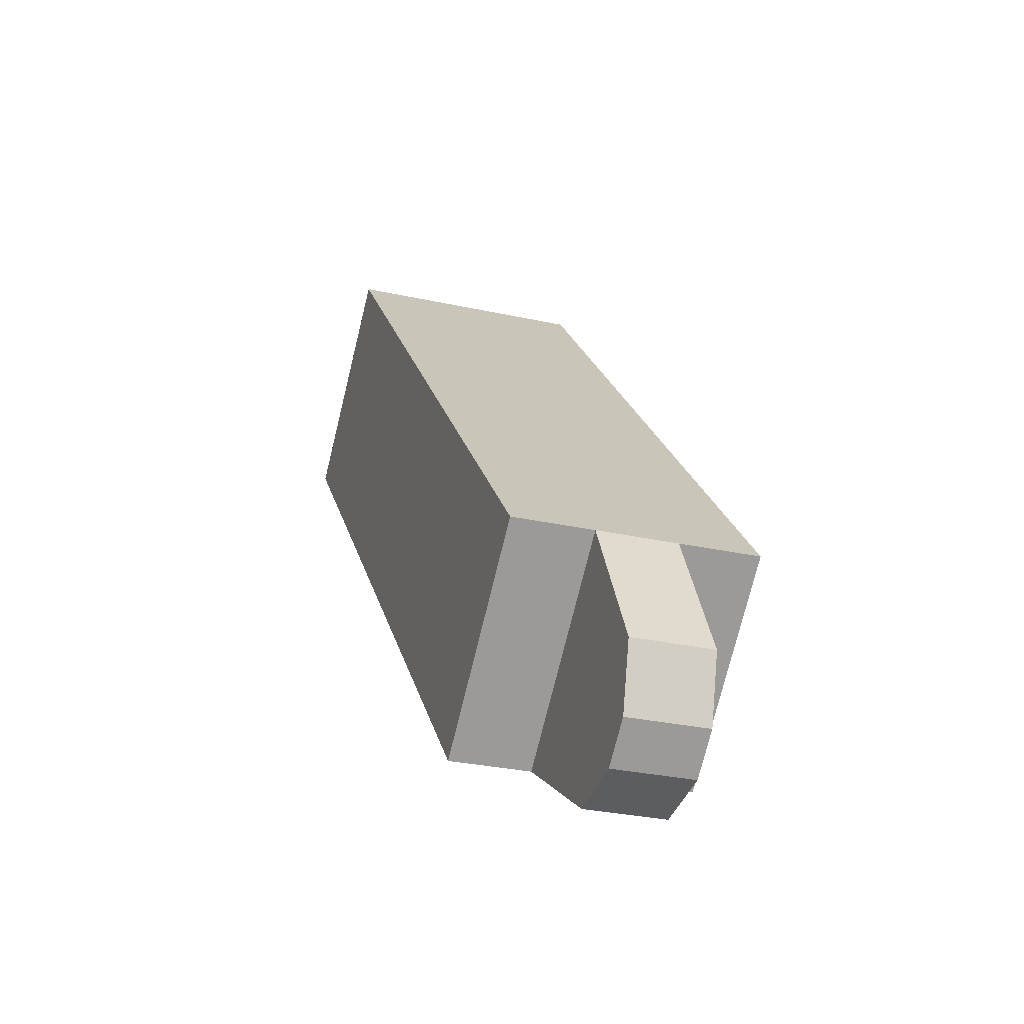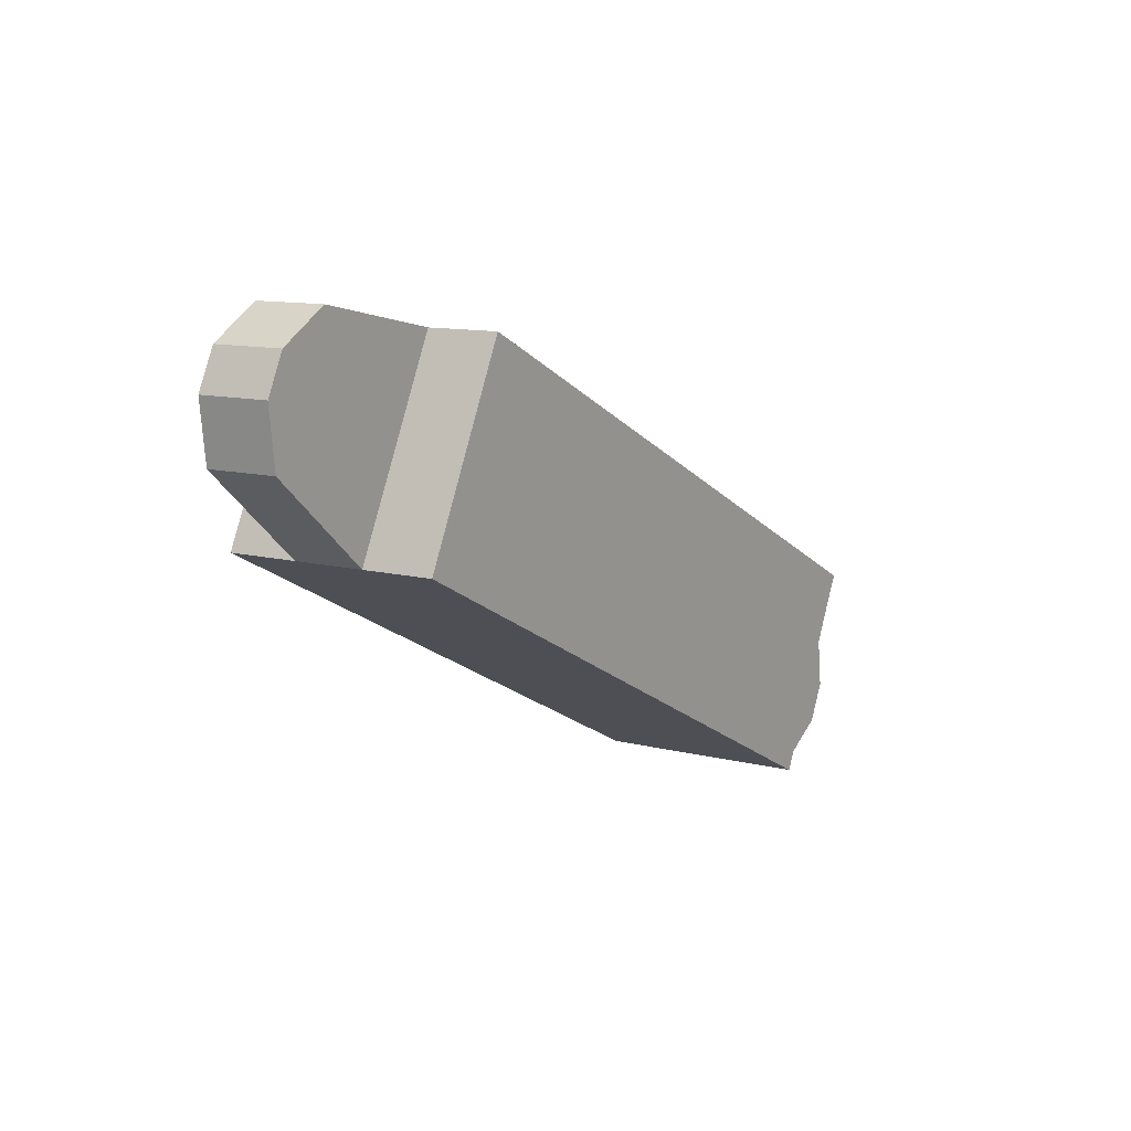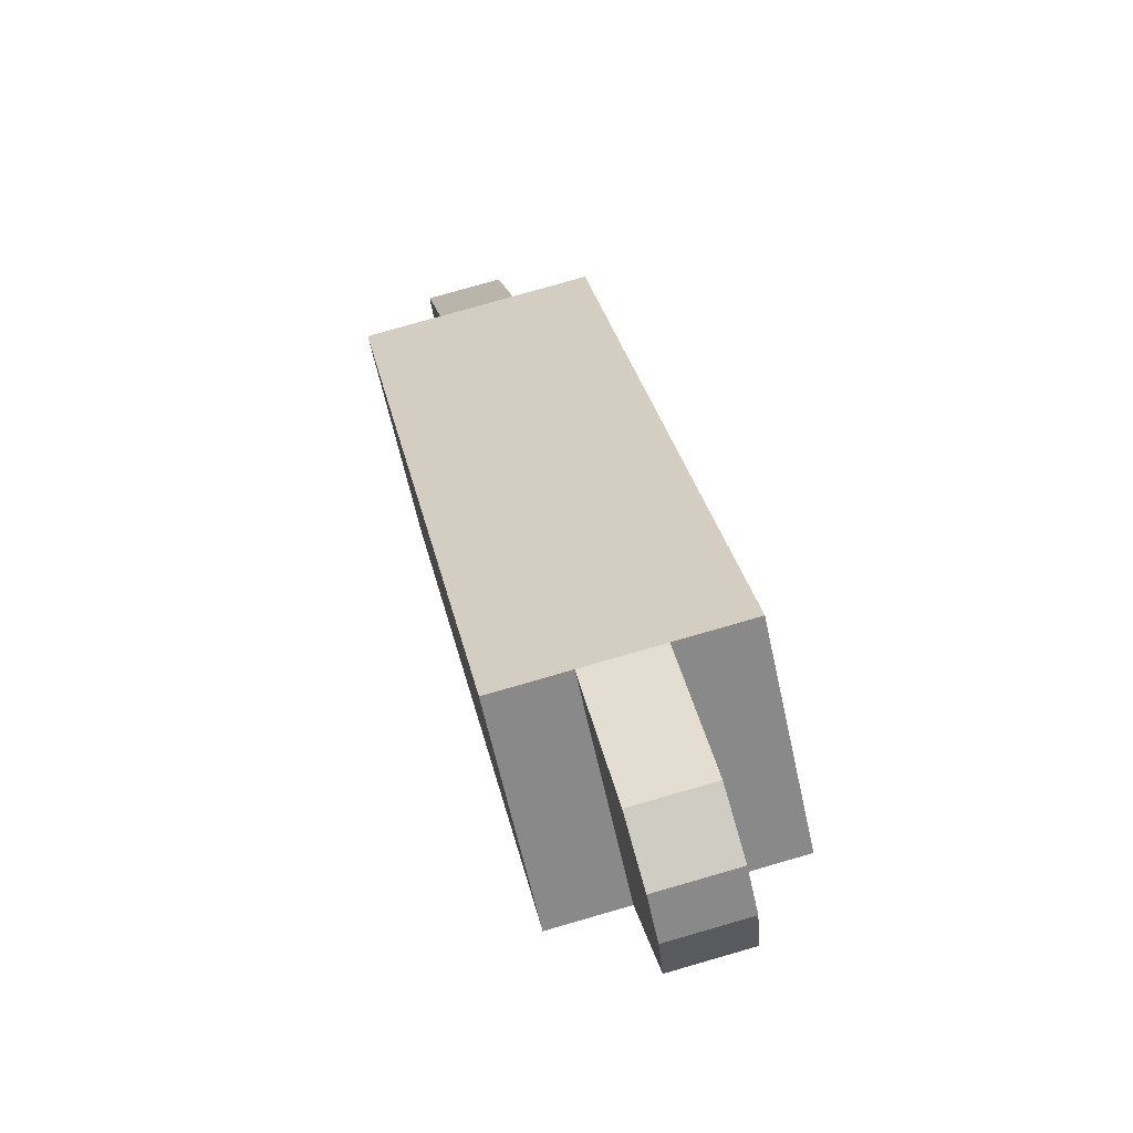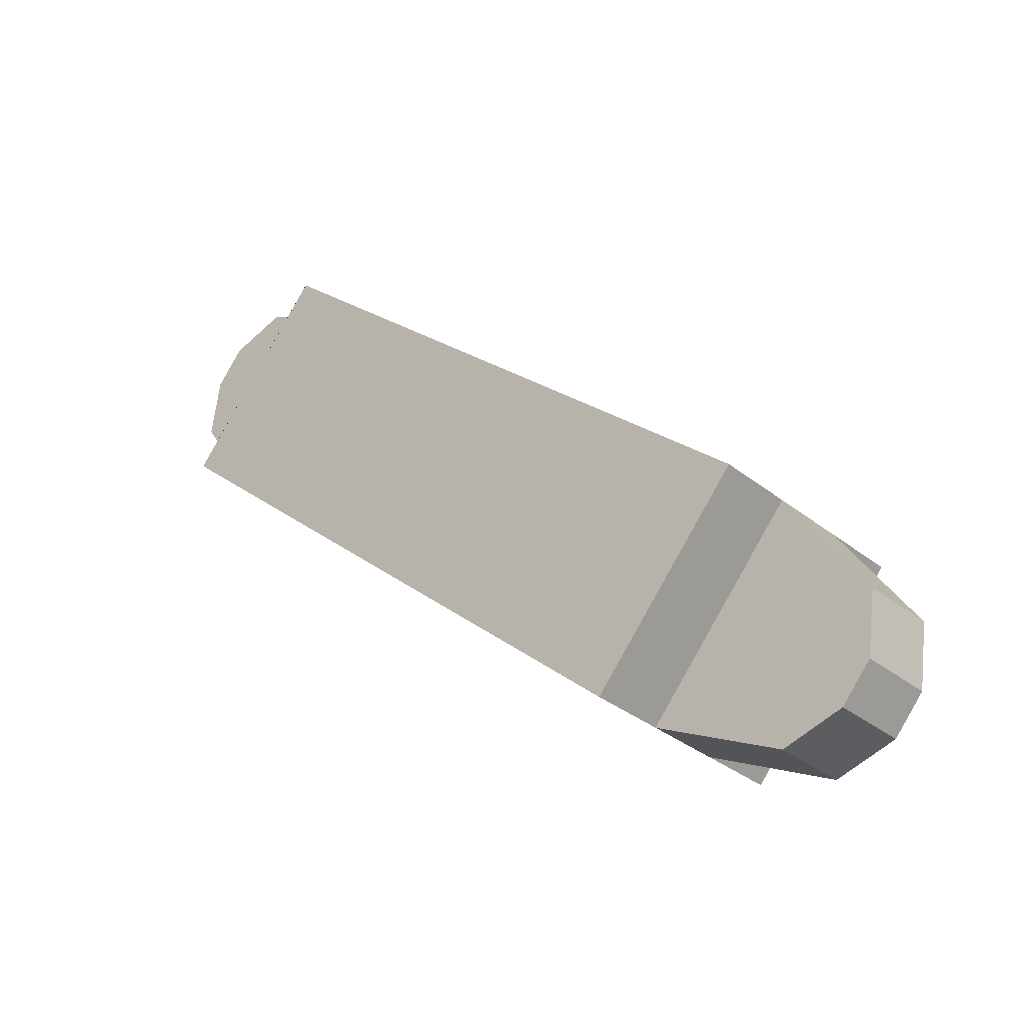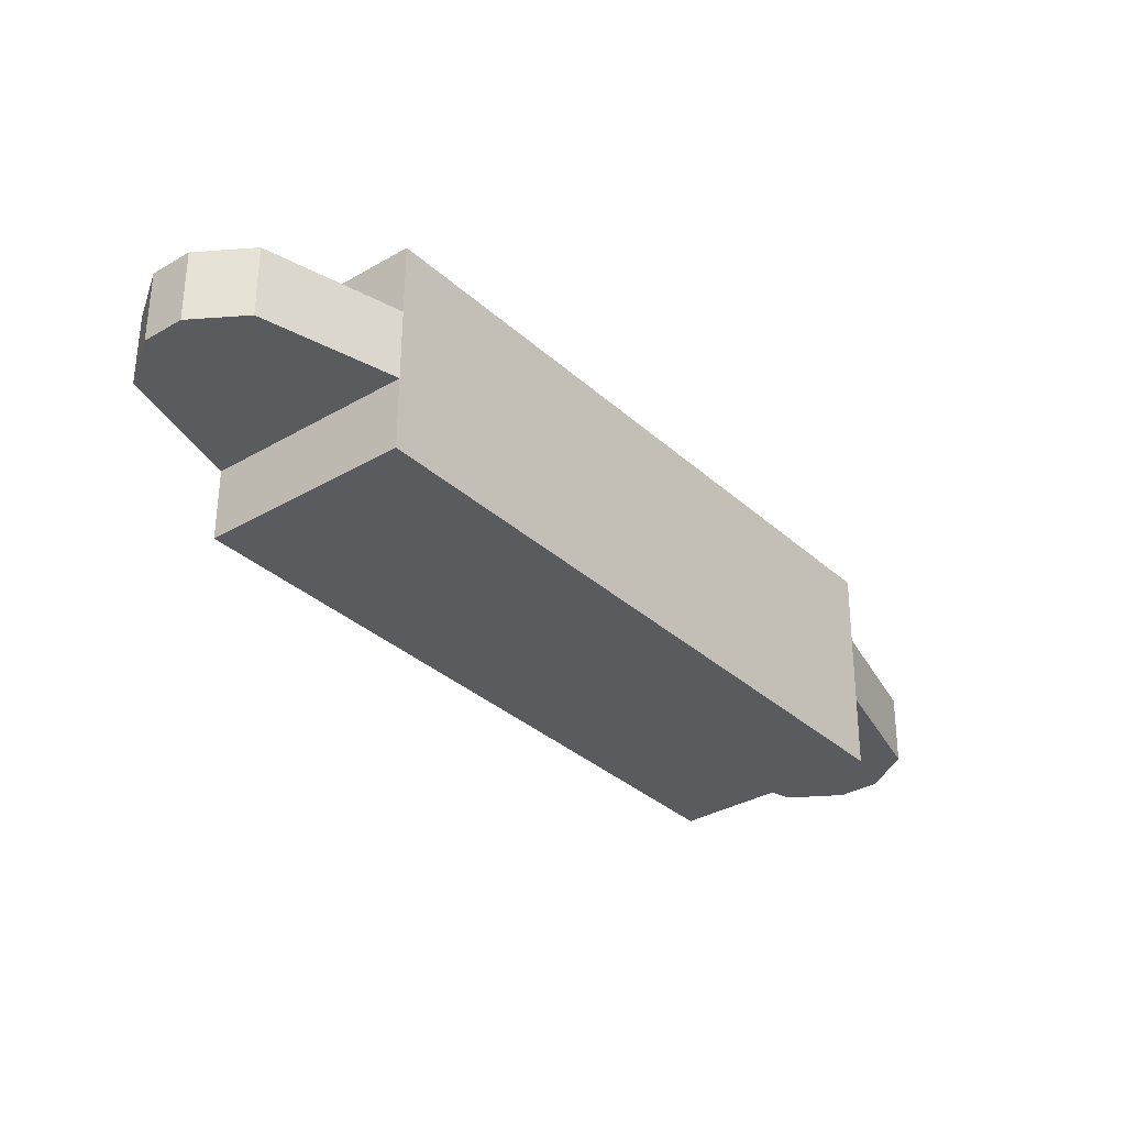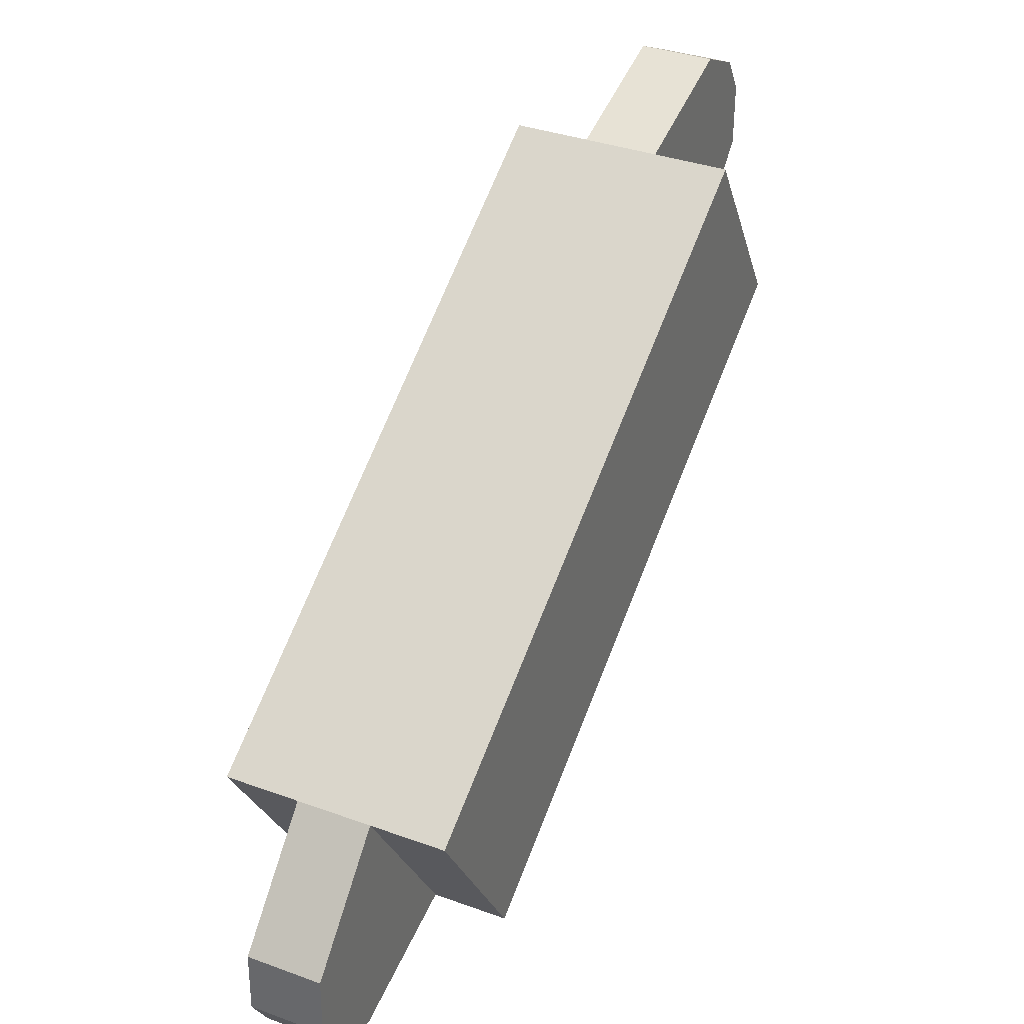
<metadata>
{"format":"obj","ext":"obj","renderer":"f3d","projection":"perspective","resolution":1024,"background":"white","views":[{"elev":-18.9,"azim":-33.7,"up":"+Y"},{"elev":39.4,"azim":26.8,"up":"+Z"},{"elev":66.3,"azim":148.9,"up":"+Y"},{"elev":-28.6,"azim":-63.2,"up":"+Y"},{"elev":72.2,"azim":87.1,"up":"+Z"},{"elev":28.2,"azim":10.4,"up":"+Y"}]}
</metadata>
<code>
g default
v -3.848 4.969 5.54
v -3.774 4.497 5.172
v -4.429 5.001 5.381
v -4.354 4.529 5.012
v -4.896 3.789 6.838
v -4.821 3.318 6.47
v -4.315 3.757 6.997
v -4.24 3.286 6.629
v -4.884 3.712 6.778
v -4.866 3.601 6.691
v -4.851 3.506 6.617
v -4.833 3.395 6.53
v -4.303 3.68 6.937
v -4.285 3.569 6.85
v -4.27 3.474 6.776
v -4.252 3.363 6.689
v -4.042 4.98 5.487
v -4.236 4.99 5.434
v -3.967 4.508 5.119
v -4.161 4.519 5.066
v -4.702 3.779 6.891
v -4.509 3.768 6.944
v -4.627 3.307 6.523
v -4.434 3.296 6.576
v -3.888 4.822 4.893
v -4.082 4.833 4.84
v -4.64 3.384 6.583
v -4.446 3.373 6.636
v -3.884 4.991 4.912
v -4.077 5.002 4.859
v -4.657 3.496 6.67
v -4.464 3.485 6.723
v -3.899 5.085 4.986
v -4.092 5.096 4.933
v -4.672 3.59 6.744
v -4.479 3.579 6.797
v -3.938 5.14 5.141
v -4.132 5.151 5.088
v -4.69 3.702 6.831
v -4.496 3.691 6.884
v -4.367 4.606 5.073
v -3.786 4.574 5.232
v -4.384 4.718 5.16
v -3.804 4.686 5.319
v -4.399 4.812 5.233
v -3.819 4.78 5.393
v -4.417 4.924 5.321
v -3.836 4.892 5.48
v -4.781 3.466 7.115
v -4.587 3.455 7.168
v -4.592 3.286 7.15
v -4.785 3.296 7.097
v -4.577 3.191 7.076
v -4.77 3.202 7.023
v -4.537 3.137 6.92
v -4.73 3.148 6.867
g R_B_middle_leg01
f 3 47 9 5
f 22 40 13 7
f 2 8 24 19
f 7 1 17 22
f 12 41 4 6
f 16 28 24 8
f 11 43 41 12
f 15 32 28 16
f 10 45 43 11
f 14 36 32 15
f 9 47 45 10
f 13 40 36 14
f 22 17 18 21
f 51 50 49 52
f 53 51 52 54
f 55 53 54 56
f 19 24 23 20
f 20 26 25 19
f 26 30 29 25
f 30 34 33 29
f 34 38 37 33
f 17 37 38 18
f 21 18 3 5
f 5 9 39 21
f 35 39 9 10
f 31 35 10 11
f 27 31 11 12
f 23 27 12 6
f 20 23 6 4
f 7 13 48 1
f 46 48 13 14
f 44 46 14 15
f 42 44 15 16
f 2 42 16 8
f 3 18 45 47
f 20 30 26
f 43 20 4 41
f 45 18 20 43
f 17 33 37
f 19 44 42 2
f 20 18 34 30
f 34 18 38
f 29 19 25
f 17 19 29 33
f 17 46 44 19
f 17 1 48 46
f 40 22 50
f 36 40 50 51
f 39 35 52 49
f 32 36 51 53
f 35 31 54 52
f 28 32 53 55
f 31 27 56 54
f 27 23 56
f 24 28 55
f 21 39 49
f 22 21 49 50
f 24 55 56 23

</code>
